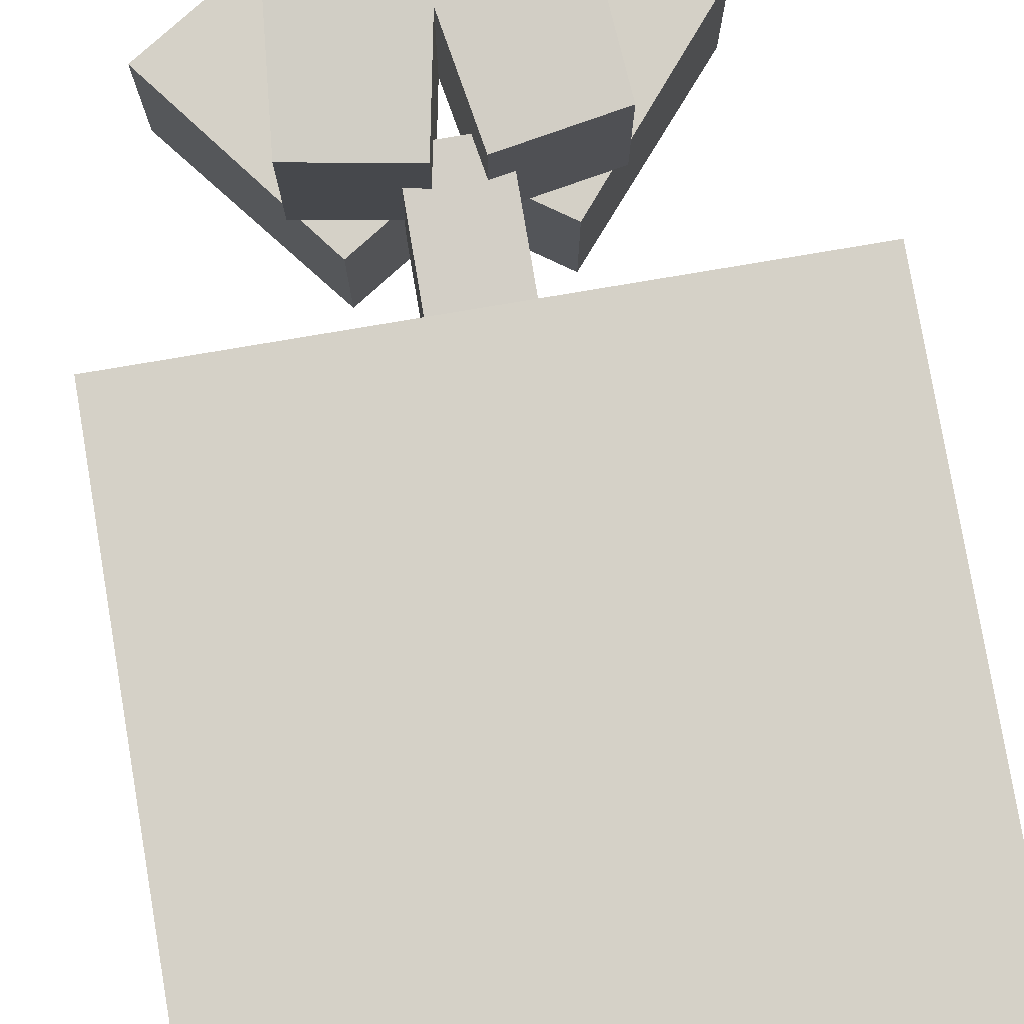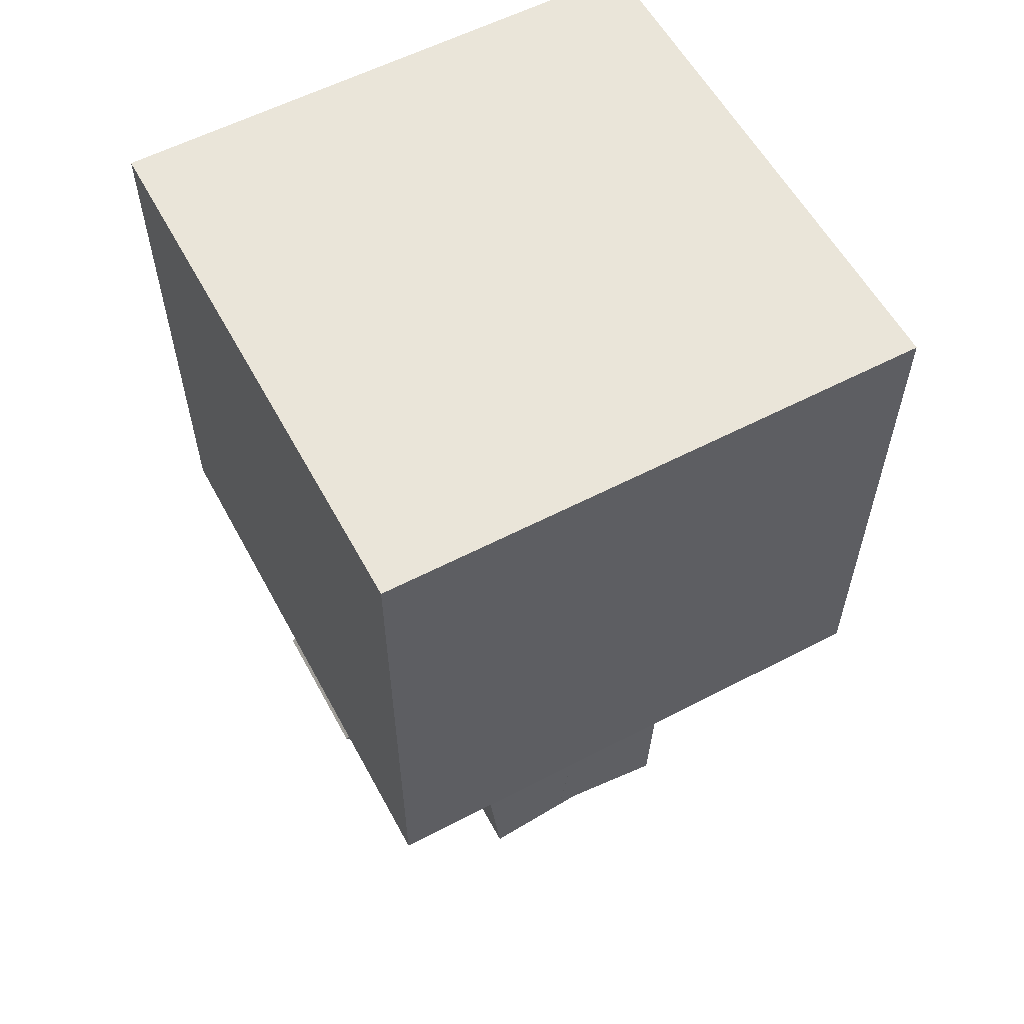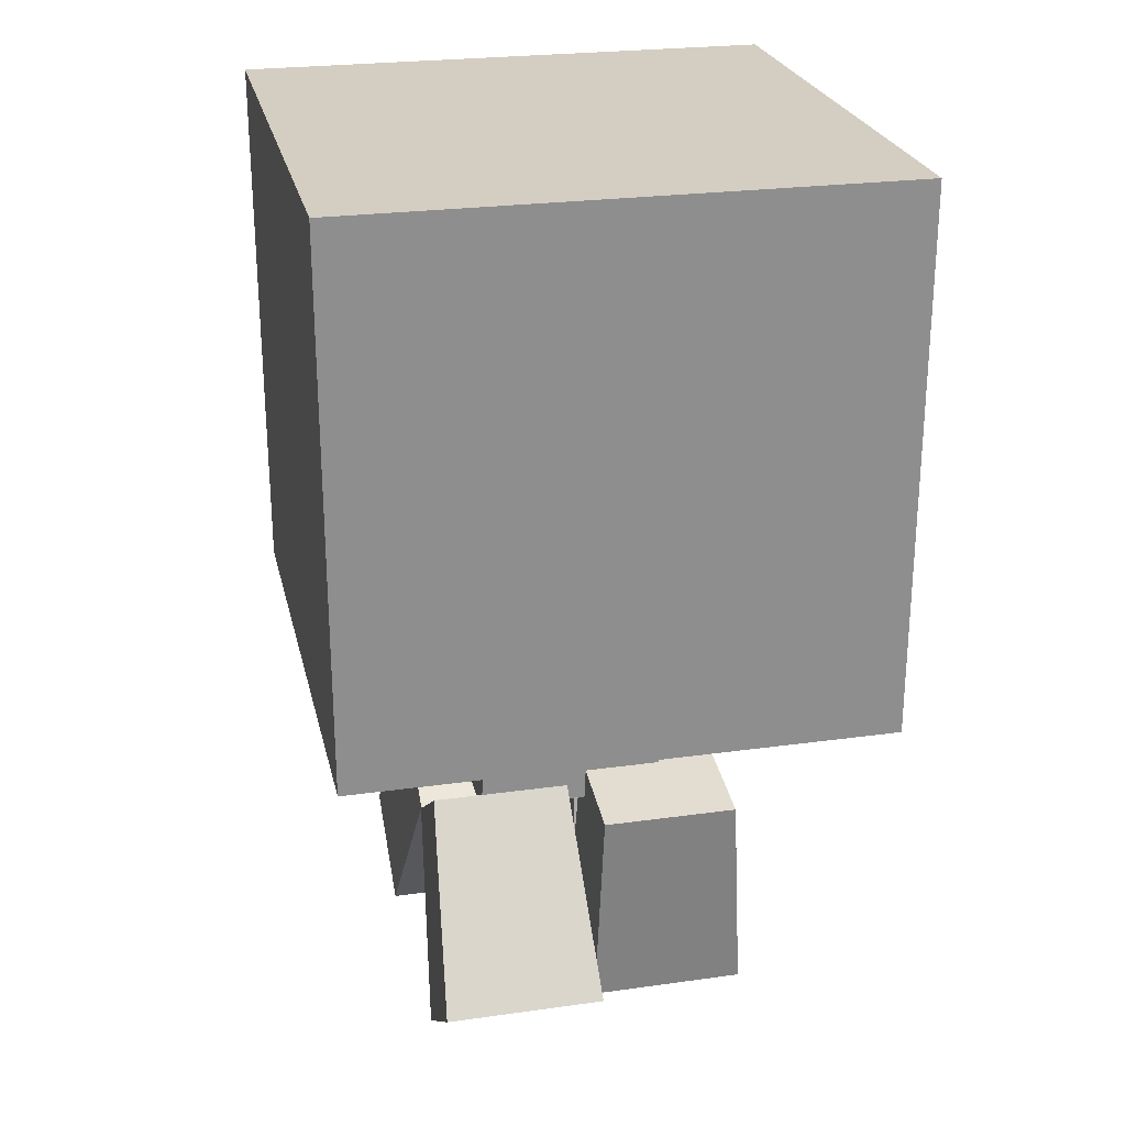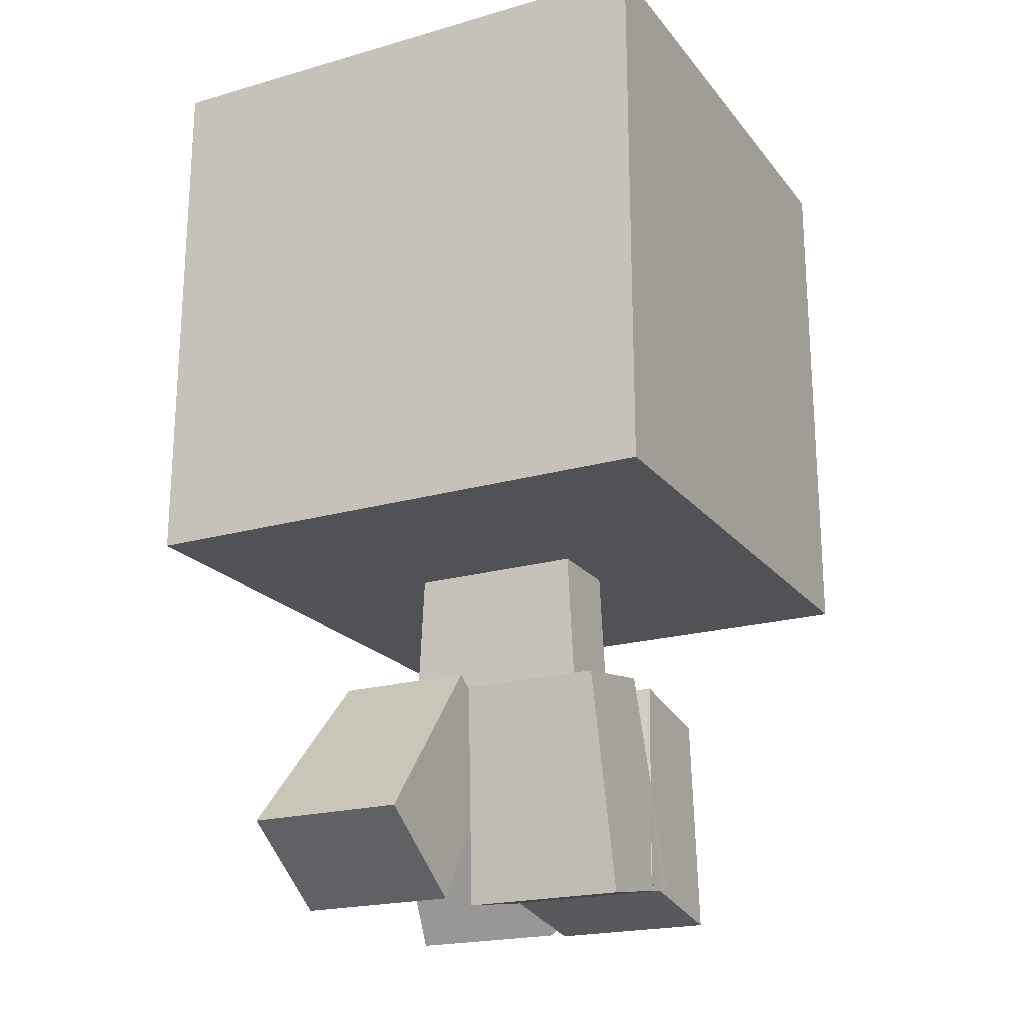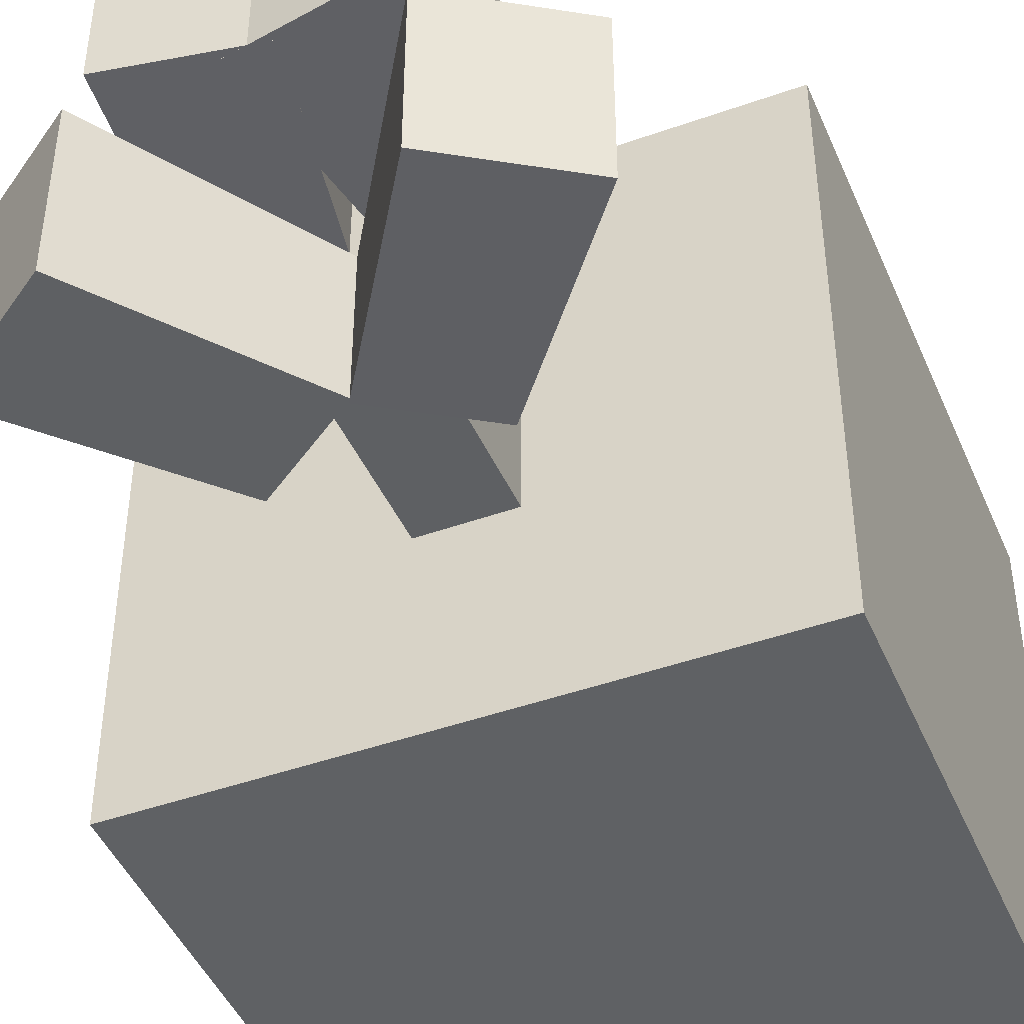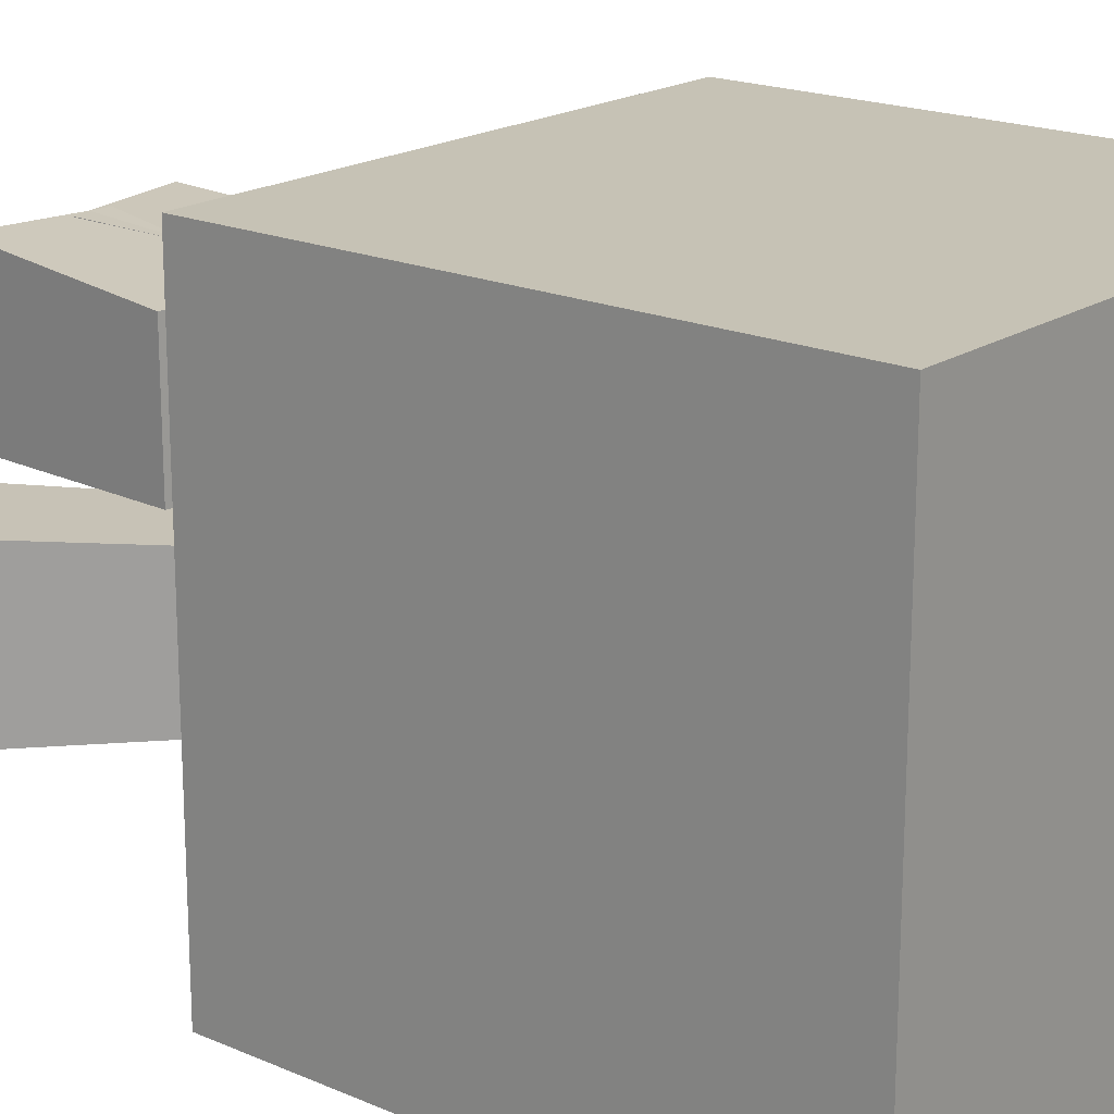
<metadata>
{"format":"obj","ext":"obj","renderer":"f3d","projection":"perspective","resolution":1024,"background":"white","views":[{"elev":78.8,"azim":170.4,"up":"+Z"},{"elev":58.1,"azim":-28.3,"up":"+Y"},{"elev":25.1,"azim":-102.7,"up":"+Y"},{"elev":-20.8,"azim":-62.8,"up":"+Y"},{"elev":-45.4,"azim":22.3,"up":"+Z"},{"elev":18.9,"azim":129.4,"up":"+Z"}]}
</metadata>
<code>
o head
v -0.475 1.7 -0.5
v -0.475 1.7 0.5
v -0.475 0.7 -0.5
v -0.475 0.7 0.5
v 0.525 1.7 -0.5
v 0.525 1.7 0.5
v 0.525 0.7 -0.5
v 0.525 0.7 0.5
v -0.475 0.7 6.123e-17
v 0.525 0.7 -6.123e-17
v 0.525 1.7 -6.123e-17
v -0.475 1.7 6.123e-17
v -0.05 0.7 0.1625
v -0.05 0.7 9.185e-18
v 0.1 0.7 -9.185e-18
v 0.1 0.7 0.1625
v 0.1 0.7 -0.1625
v -0.05 0.7 -0.1625
v -0.05 0.3812 0.1781
v -0.05 0.3812 9.185e-18
v 0.1 0.3812 -9.185e-18
v 0.1 0.3812 0.1781
v 0.1 0.3812 -0.1781
v -0.05 0.3812 -0.1781
f 3 9 12 1
f 5 11 10 7
f 1 12 11 5
f 23 21 20 24
f 3 1 5 7
f 6 2 4 8
f 19 20 21 22
f 8 10 11 6
f 6 11 12 2
f 2 12 9 4
f 14 13 4 9
f 16 15 10 8
f 13 16 8 4
f 15 17 7 10
f 18 14 9 3
f 17 18 3 7
f 20 19 13 14
f 22 21 15 16
f 19 22 16 13
f 21 23 17 15
f 24 20 14 18
f 23 24 18 17
o fl_leg
v 0.02252 0.3554 -0.2844
v 0.02252 0.3554 -0.02813
v 0.2408 0.01282 -0.3125
v 0.2408 0.01282 -0.01875
v 0.1912 0.4629 -0.2844
v 0.1912 0.4629 -0.02813
v 0.4411 0.1404 -0.3125
v 0.4411 0.1404 -0.01875
f 26 25 27 28
f 31 29 30 32
f 29 25 26 30
f 28 27 31 32
f 27 25 29 31
f 30 26 28 32
o bl_leg
v 0.02759 0.3495 -0.2844
v 0.02759 0.3495 -0.02813
v -0.2054 0.01669 -0.3125
v -0.2054 0.01669 -0.01875
v -0.1362 0.4642 -0.2844
v -0.1362 0.4642 -0.02812
v -0.4 0.1529 -0.3125
v -0.4 0.1529 -0.01875
f 35 33 34 36
f 38 37 39 40
f 34 33 37 38
f 39 35 36 40
f 37 33 35 39
f 36 34 38 40
o bl_leg
v -0.01215 0.4465 0.2844
v -0.01215 0.4465 0.02813
v 0.05839 0.0464 0.3125
v 0.05839 0.0464 0.01875
v -0.2091 0.4117 0.2844
v -0.2091 0.4117 0.02813
v -0.1755 0.005154 0.3125
v -0.1755 0.005154 0.01875
f 42 41 43 44
f 47 45 46 48
f 45 41 42 46
f 44 43 47 48
f 43 41 45 47
f 46 42 44 48
o fr_leg
v 0.259 0.4107 0.2844
v 0.259 0.4107 0.02812
v 0.2192 0.005154 0.3125
v 0.2192 0.005154 0.01875
v 0.06206 0.4454 0.2844
v 0.06206 0.4454 0.02812
v -0.01464 0.0464 0.3125
v -0.01464 0.0464 0.01875
f 50 49 51 52
f 55 53 54 56
f 53 49 50 54
f 52 51 55 56
f 51 49 53 55
f 54 50 52 56

</code>
